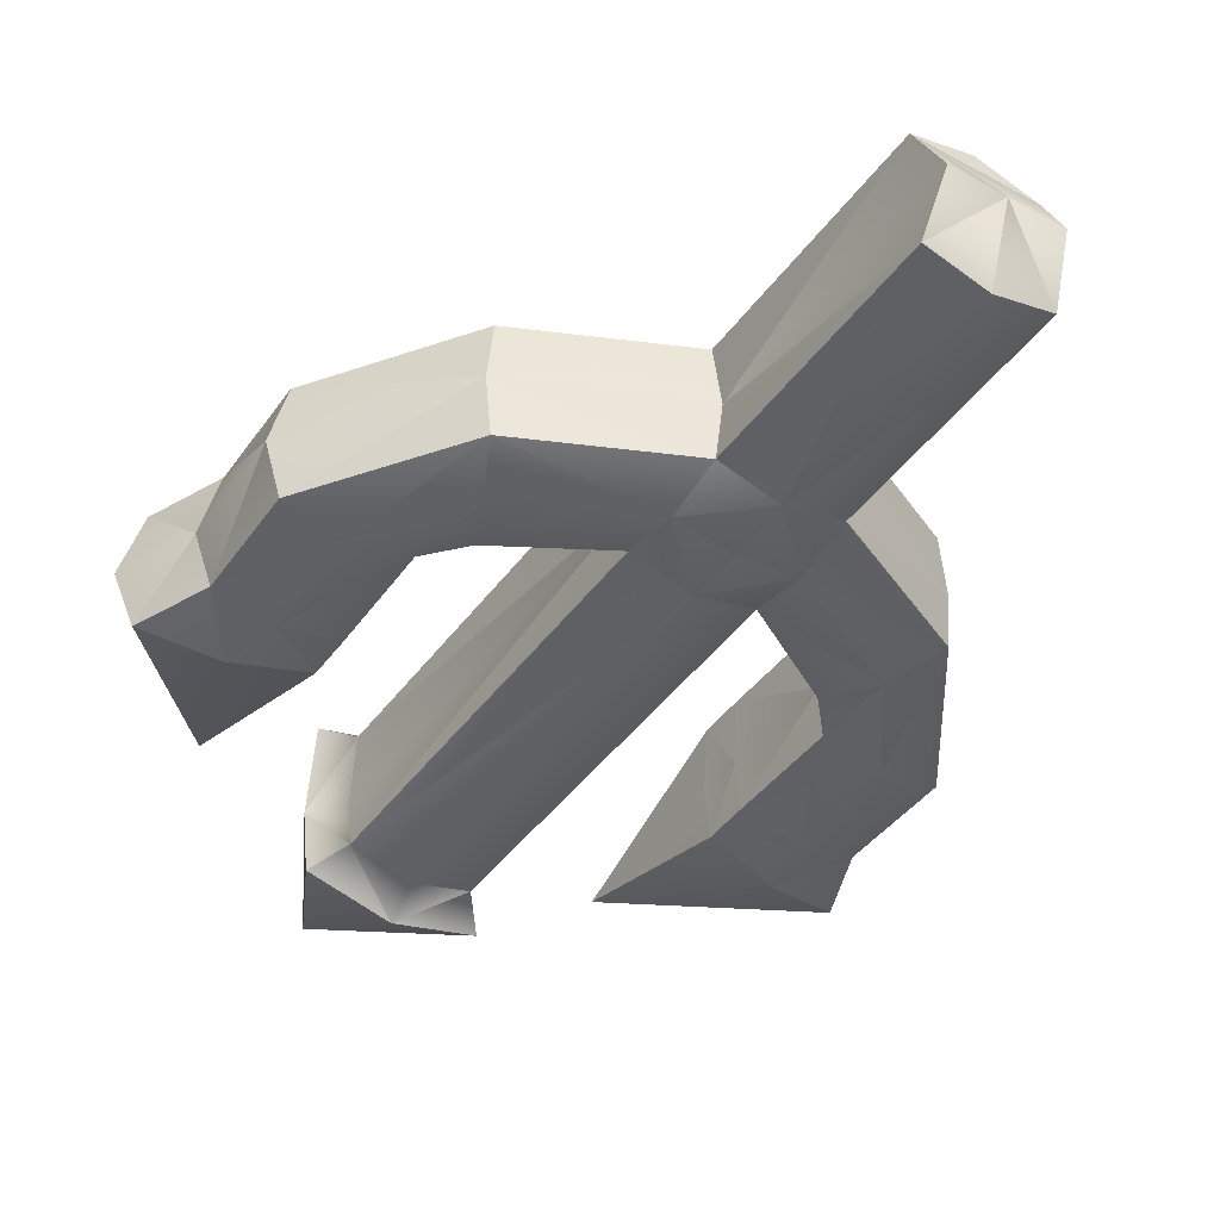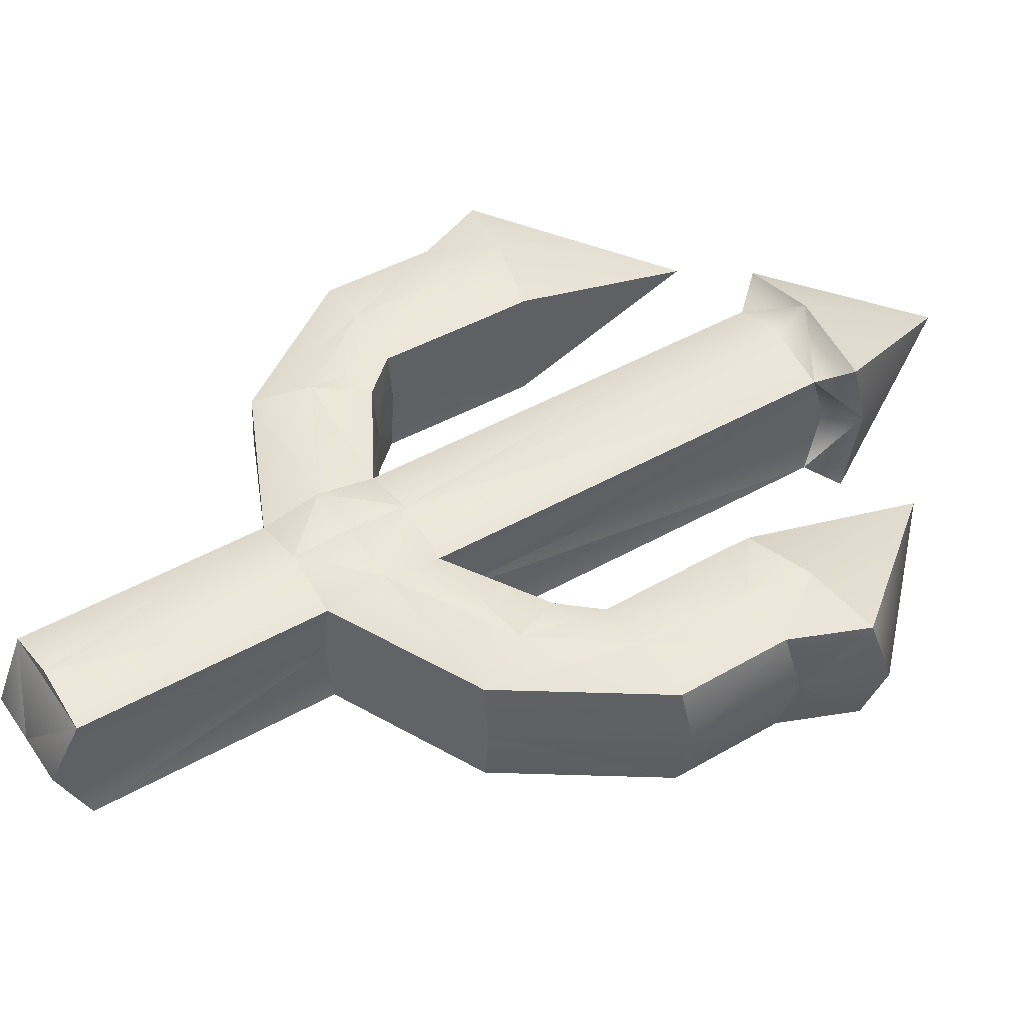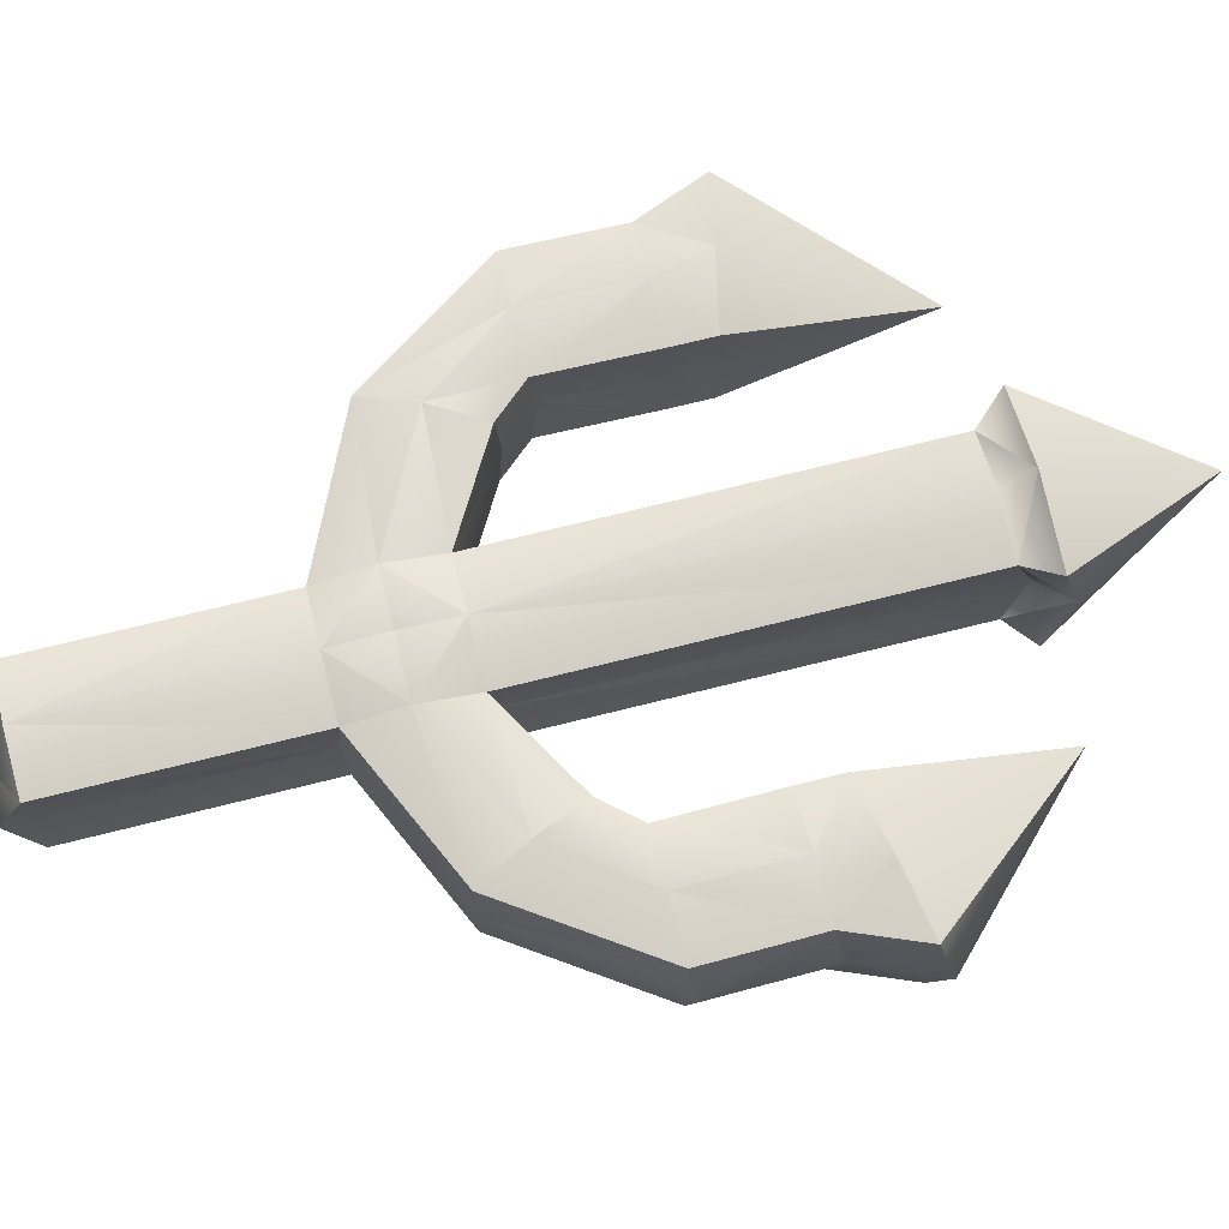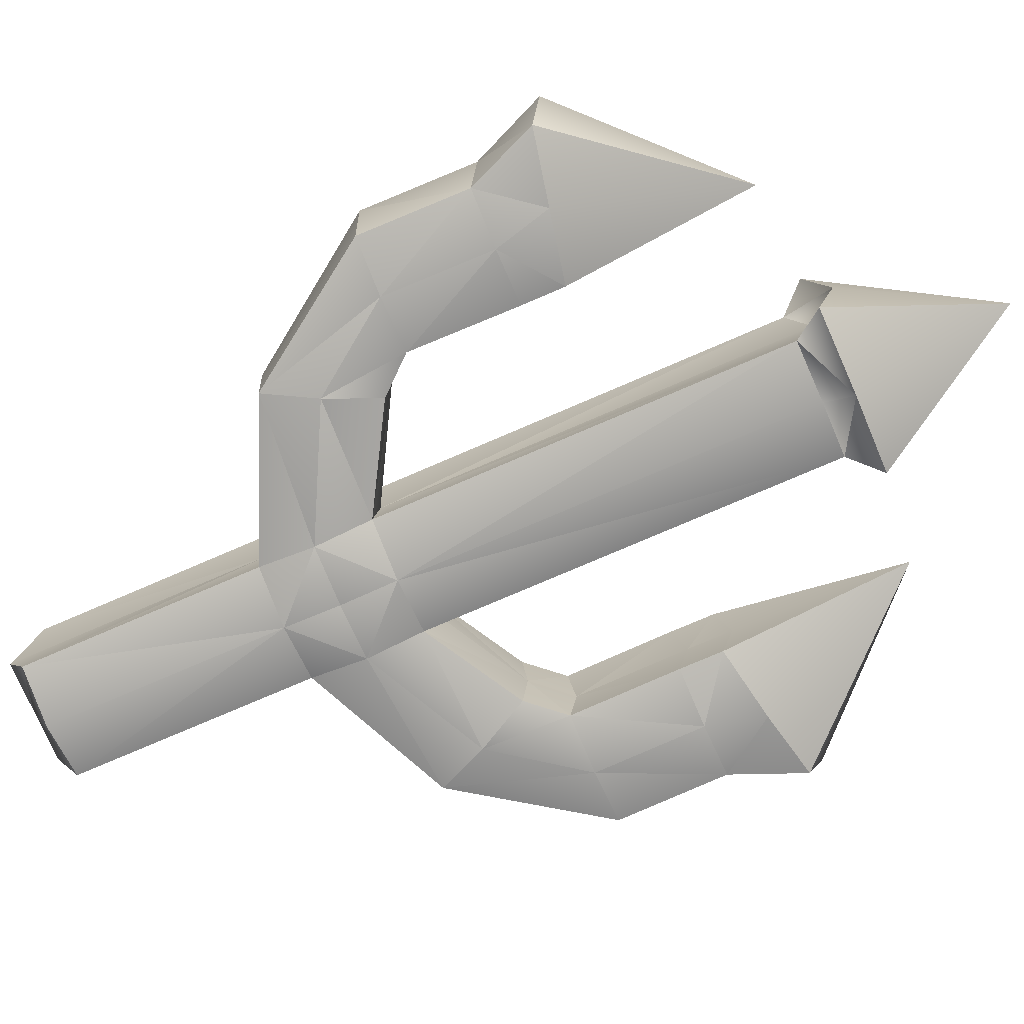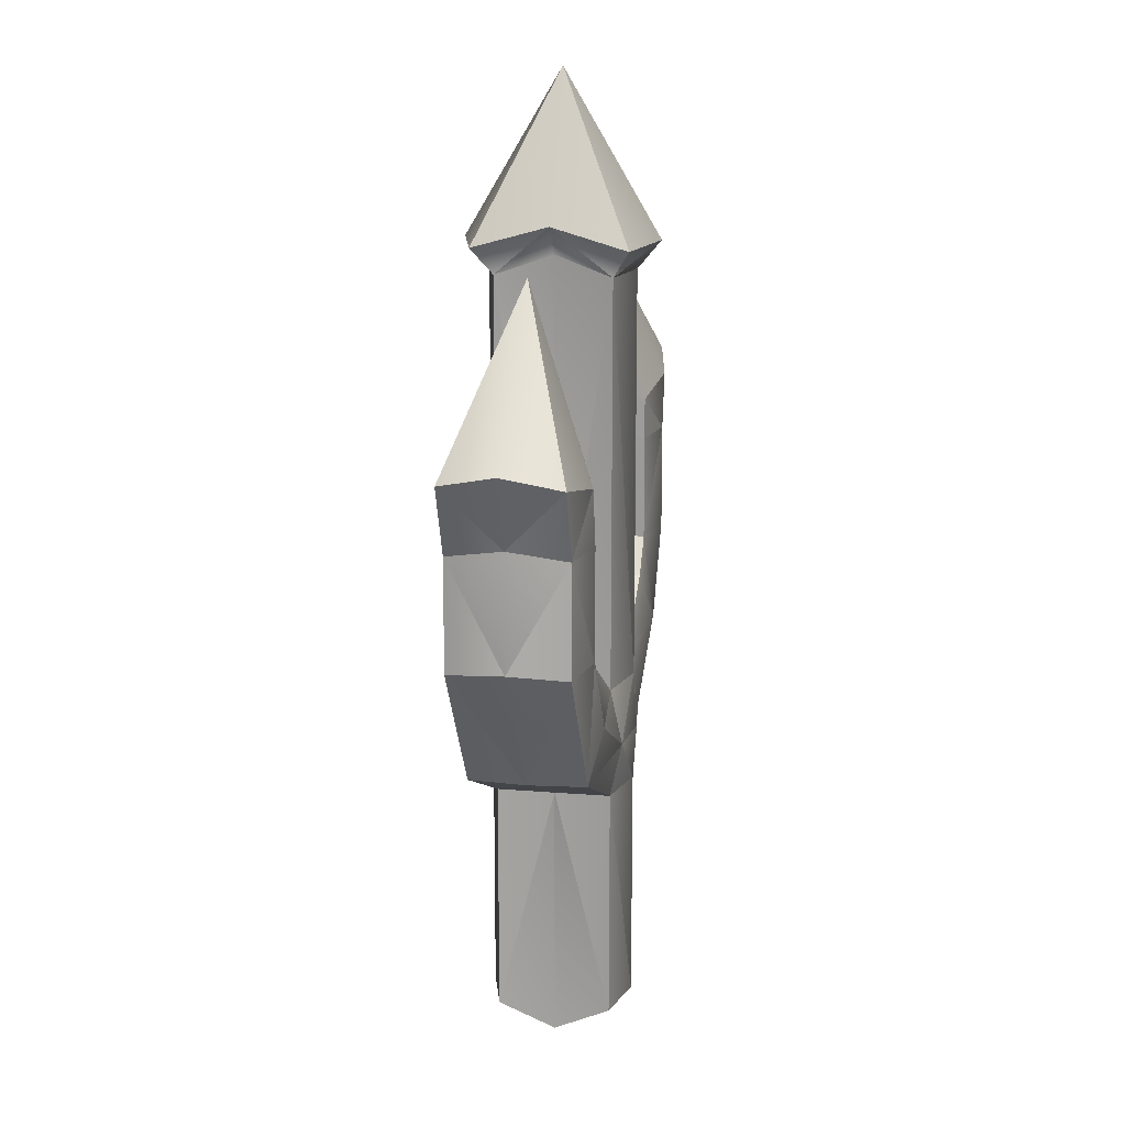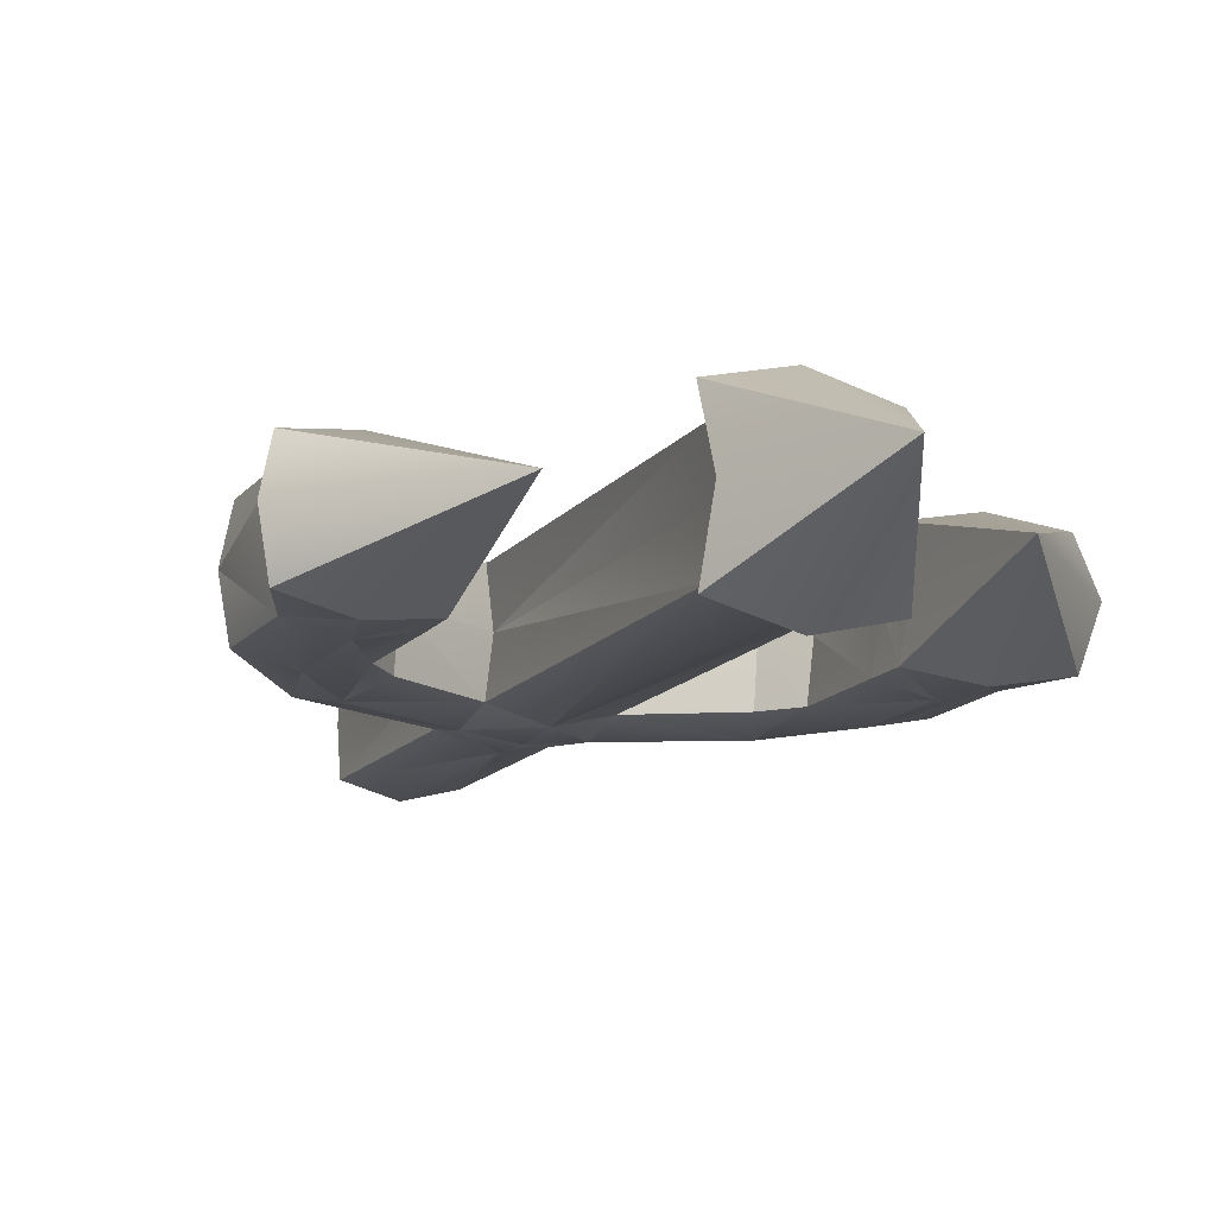
<metadata>
{"format":"obj","ext":"obj","renderer":"f3d","projection":"perspective","resolution":1024,"background":"white","views":[{"elev":-42.8,"azim":-33.2,"up":"+Z"},{"elev":47.2,"azim":57.5,"up":"+Z"},{"elev":69.3,"azim":75.8,"up":"+Z"},{"elev":-75.3,"azim":113.4,"up":"+Z"},{"elev":16.4,"azim":-80.5,"up":"+Y"},{"elev":-14.4,"azim":155.9,"up":"+Z"}]}
</metadata>
<code>
o trident
v -0.07315 -0.5448 0.07315
v 0.07315 -0.5448 0.07315
v -0.07315 -0.2411 0.07315
v 0.07315 -0.2411 0.07315
v -0.07315 -0.2411 -0.07315
v 0.07315 -0.2411 -0.07315
v -0.07315 -0.5448 -0.07315
v 0.07315 -0.5448 -0.07315
v -0.07315 -0.09791 0.07315
v 0.07315 -0.09791 0.07315
v 0.07315 -0.09791 -0.07315
v -0.07315 -0.09791 -0.07315
v 0.259 -0.1555 0.07315
v 0.259 -0.1555 -0.07315
v 0.1969 -0.02651 -0.07315
v 0.1969 -0.02651 0.07315
v -0.259 -0.1555 0.07315
v -0.259 -0.1555 -0.07315
v -0.1969 -0.02651 0.07315
v -0.1969 -0.02651 -0.07315
v 0.3786 0.01872 0.07315
v 0.3786 0.01872 -0.07315
v 0.2355 0.01738 -0.07315
v 0.2355 0.01738 0.07315
v -0.3786 0.01872 0.07315
v -0.3786 0.01872 -0.07315
v -0.2355 0.01738 0.07315
v -0.2355 0.01738 -0.07315
v 0.3765 0.1581 0.07315
v 0.3765 0.1581 -0.07315
v 0.2333 0.1568 -0.07315
v 0.2333 0.1568 0.07315
v -0.3765 0.1581 0.07315
v -0.3765 0.1581 -0.07315
v -0.2333 0.1568 0.07315
v -0.2333 0.1568 -0.07315
v 0.4133 0.2483 0.07315
v 0.4133 0.2483 -0.07315
v 0.2333 0.2114 -0.07315
v 0.2333 0.2114 0.07315
v -0.4133 0.2483 0.07315
v -0.4133 0.2483 -0.07315
v -0.2333 0.2114 0.07315
v -0.2333 0.2114 -0.07315
v 0.2425 0.4522 -0
v -0.2425 0.4522 -0
v -0.07315 0.4261 0.07315
v 0.07315 0.4261 0.07315
v 0.07315 0.4261 -0.07315
v -0.07315 0.4261 -0.07315
v -0.1034 0.4623 0.09674
v 0.1034 0.4623 0.09674
v 0.1034 0.4623 -0.09674
v -0.1034 0.4623 -0.09674
v 0 0.6699 -0
v -0.06559 -0.2443 0
v -0.06559 -0.5798 0
v 0.06559 -0.5798 0
v 0.06559 -0.2443 0
v 0.2659 -0.155 0
v 0.3949 0.02658 -0
v 0.3925 0.1719 -0
v 0.4323 0.2659 -0
v 0.2382 0.2275 -0
v 0.2382 0.1705 -0
v 0.2406 0.02518 -0
v 0.1989 -0.02058 0
v 0.06559 -0.09502 0
v 0.06559 0.4513 -0
v 0.0982 0.489 -0
v -0.0982 0.489 -0
v -0.06559 0.4513 -0
v -0.06559 -0.09502 0
v -0.1989 -0.02058 0
v -0.2406 0.02518 -0
v -0.2382 0.1705 -0
v -0.2382 0.2275 -0
v -0.4323 0.2659 -0
v -0.3925 0.1719 -0
v -0.3949 0.02658 -0
v -0.2659 -0.155 0
v 0 -0.5448 0.09266
v 0 -0.2411 0.09266
v 0 -0.09791 0.09266
v 0 0.4261 0.09266
v 0 0.4623 0.1225
v 0 0.4623 -0.1225
v 0 0.4261 -0.09266
v 0 -0.09791 -0.09266
v 0 -0.2411 -0.09266
v 0 -0.5448 -0.09266
v 0 -0.5798 0
v -0.07315 -0.1695 0.08843
v -0.2279 -0.091 0.08843
v -0.3071 0.01805 0.08843
v -0.3049 0.1575 0.08843
v -0.3233 0.2298 0.08843
v -0.3233 0.2298 -0.08843
v -0.3049 0.1575 -0.08843
v -0.3071 0.01805 -0.08843
v -0.2279 -0.091 -0.08843
v -0.07315 -0.1695 -0.08843
v 0 -0.1695 -0.09721
v 0.07315 -0.1695 -0.08843
v 0.2279 -0.091 -0.08843
v 0.3071 0.01805 -0.08843
v 0.3049 0.1575 -0.08843
v 0.3233 0.2298 -0.08843
v 0.3233 0.2298 0.08843
v 0.3049 0.1575 0.08843
v 0.3071 0.01805 0.08843
v 0.2279 -0.091 0.08843
v 0.07315 -0.1695 0.08843
v 0 -0.1695 0.09721
f 82 4 83
f 90 8 91
f 92 2 1
f 2 59 4
f 56 1 3
f 113 83 4
f 90 104 6
f 4 60 13
f 104 14 6
f 67 10 16
f 113 13 112
f 81 3 17
f 93 17 3
f 9 74 19
f 102 18 101
f 60 21 13
f 14 106 22
f 67 24 66
f 111 13 21
f 81 25 80
f 17 95 25
f 74 27 19
f 100 18 26
f 61 29 21
f 106 30 22
f 66 32 65
f 111 29 110
f 80 33 79
f 95 33 25
f 75 35 27
f 100 34 99
f 62 37 29
f 30 108 38
f 65 40 64
f 109 29 37
f 79 41 78
f 33 97 41
f 76 43 35
f 98 34 42
f 37 63 45
f 38 108 45
f 45 64 40
f 45 109 37
f 46 78 41
f 41 97 46
f 43 77 46
f 46 98 42
f 84 48 85
f 68 48 10
f 89 49 11
f 73 47 72
f 86 48 52
f 48 70 52
f 49 87 53
f 71 47 51
f 55 86 52
f 52 70 55
f 53 87 55
f 55 71 51
f 7 56 5
f 92 8 58
f 59 8 6
f 60 6 14
f 60 22 61
f 61 30 62
f 62 38 63
f 45 63 38
f 39 64 45
f 65 39 31
f 66 31 23
f 67 23 15
f 11 67 15
f 68 49 69
f 70 49 53
f 55 70 53
f 54 71 55
f 50 71 54
f 73 50 12
f 74 12 20
f 74 28 75
f 75 36 76
f 76 44 77
f 46 77 44
f 42 78 46
f 79 42 34
f 80 34 26
f 81 26 18
f 5 81 18
f 7 92 57
f 90 7 5
f 102 90 5
f 89 50 88
f 87 50 54
f 55 87 54
f 51 86 55
f 47 86 51
f 84 47 9
f 83 93 3
f 82 3 1
f 94 9 19
f 94 27 95
f 96 27 35
f 96 43 97
f 46 97 43
f 44 98 46
f 99 44 36
f 28 99 36
f 101 28 20
f 12 101 20
f 89 102 12
f 104 89 11
f 105 11 15
f 105 23 106
f 107 23 31
f 107 39 108
f 45 108 39
f 40 109 45
f 110 40 32
f 24 110 32
f 112 24 16
f 10 112 16
f 84 113 10
f 93 84 9
f 82 2 4
f 90 6 8
f 1 57 92
f 92 58 2
f 2 82 1
f 2 58 59
f 56 57 1
f 113 114 83
f 90 103 104
f 4 59 60
f 104 105 14
f 67 68 10
f 113 4 13
f 81 56 3
f 93 94 17
f 9 73 74
f 102 5 18
f 60 61 21
f 14 105 106
f 67 16 24
f 111 112 13
f 81 17 25
f 17 94 95
f 74 75 27
f 100 101 18
f 61 62 29
f 106 107 30
f 66 24 32
f 111 21 29
f 80 25 33
f 95 96 33
f 75 76 35
f 100 26 34
f 62 63 37
f 30 107 108
f 65 32 40
f 109 110 29
f 79 33 41
f 33 96 97
f 76 77 43
f 98 99 34
f 84 10 48
f 68 69 48
f 89 88 49
f 73 9 47
f 86 85 48
f 48 69 70
f 49 88 87
f 71 72 47
f 7 57 56
f 92 91 8
f 59 58 8
f 60 59 6
f 60 14 22
f 61 22 30
f 62 30 38
f 65 64 39
f 66 65 31
f 67 66 23
f 11 68 67
f 68 11 49
f 70 69 49
f 50 72 71
f 73 72 50
f 74 73 12
f 74 20 28
f 75 28 36
f 76 36 44
f 79 78 42
f 80 79 34
f 81 80 26
f 5 56 81
f 7 91 92
f 90 91 7
f 102 103 90
f 89 12 50
f 87 88 50
f 47 85 86
f 84 85 47
f 83 114 93
f 82 83 3
f 94 93 9
f 94 19 27
f 96 95 27
f 96 35 43
f 99 98 44
f 28 100 99
f 101 100 28
f 12 102 101
f 89 103 102
f 104 103 89
f 105 104 11
f 105 15 23
f 107 106 23
f 107 31 39
f 110 109 40
f 24 111 110
f 112 111 24
f 10 113 112
f 84 114 113
f 93 114 84

</code>
